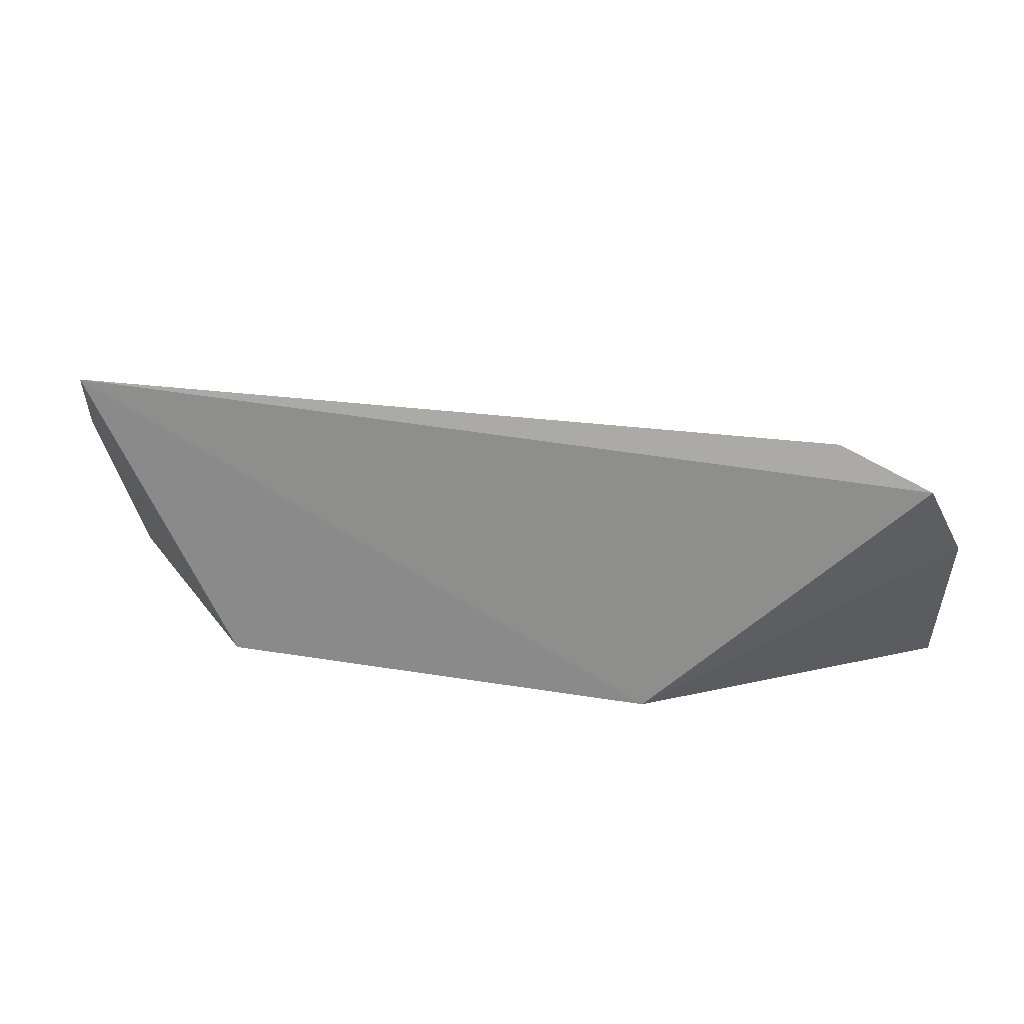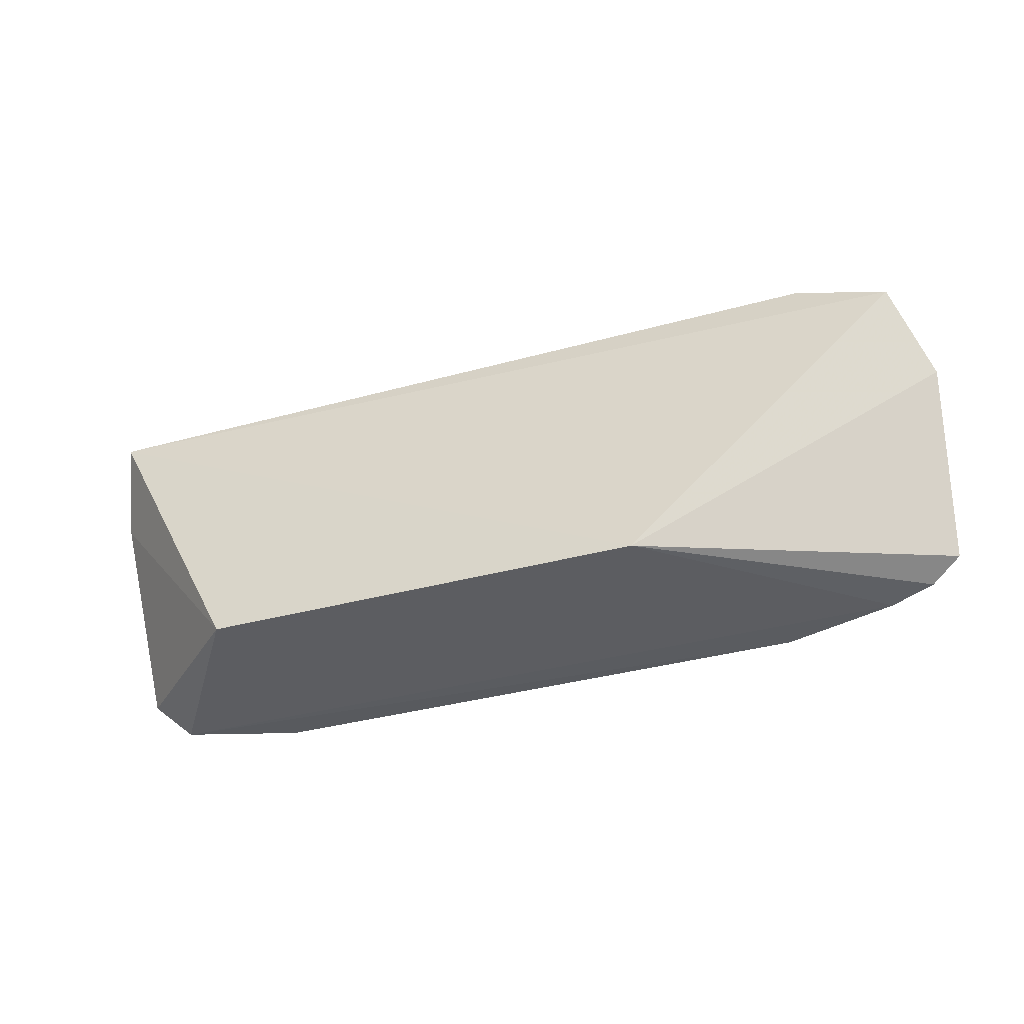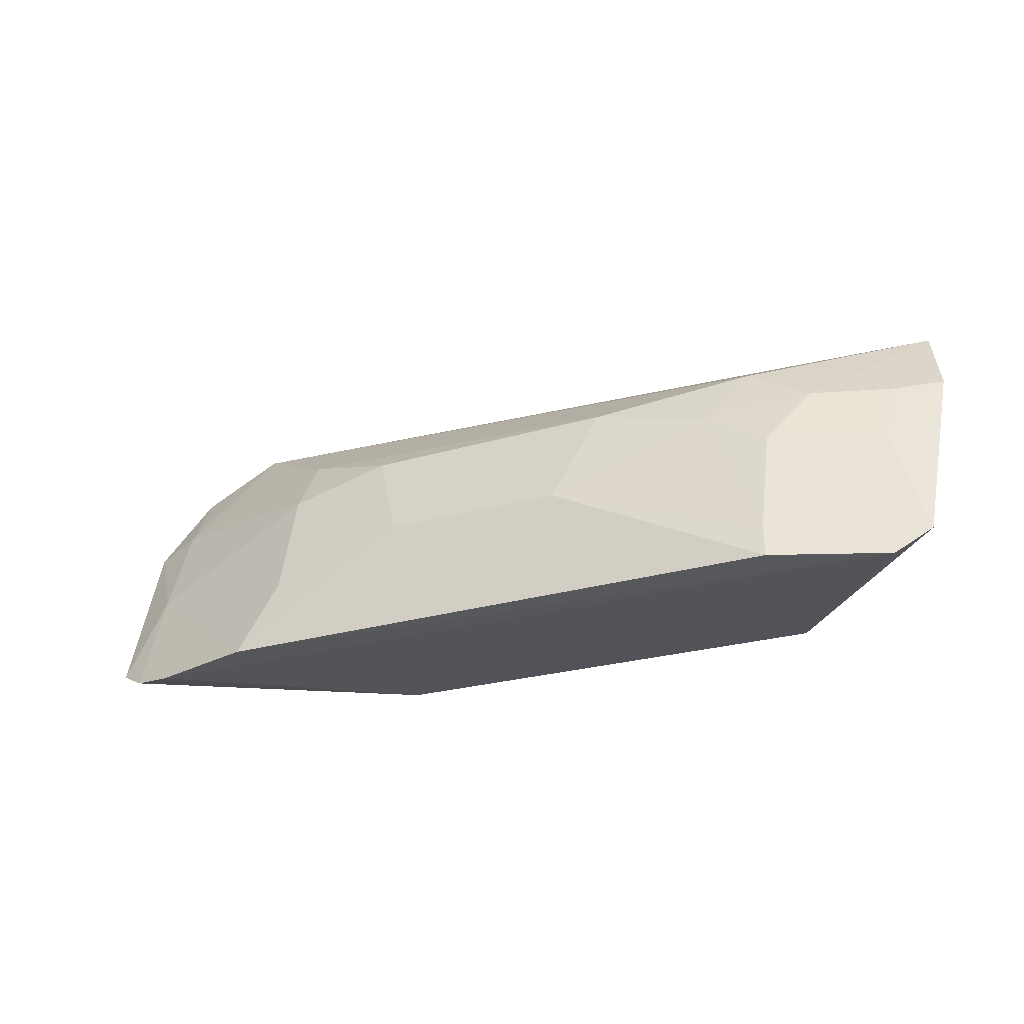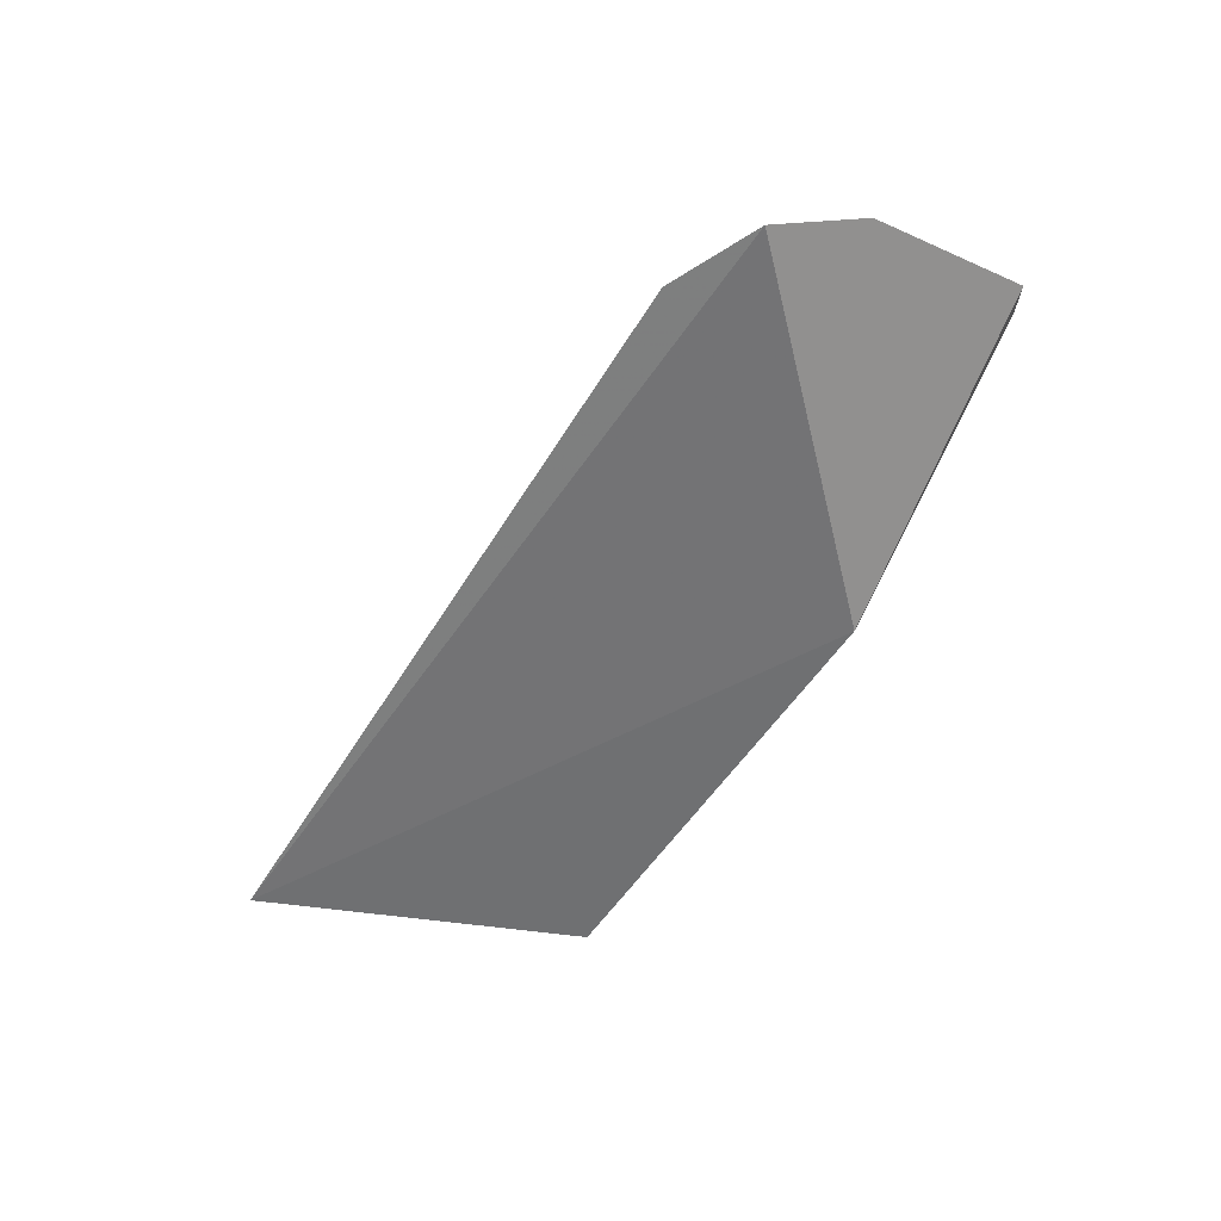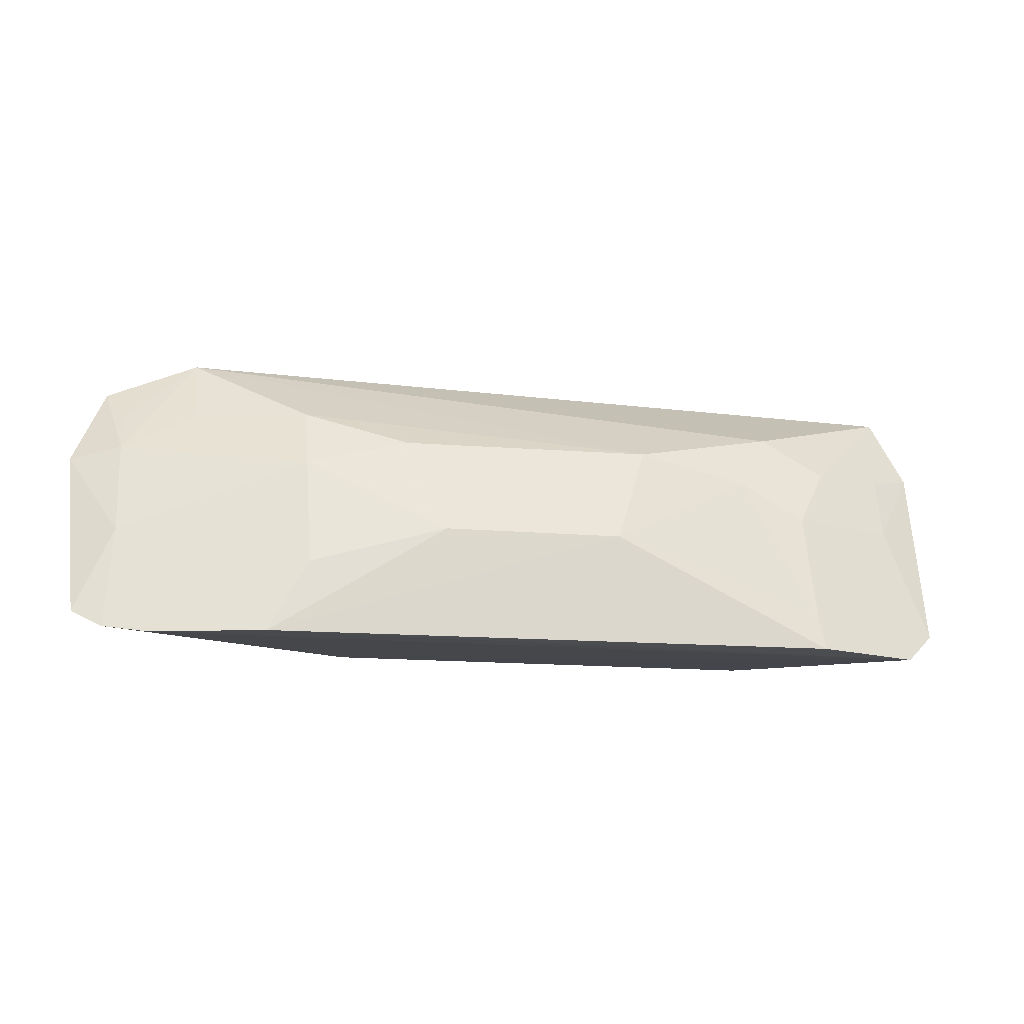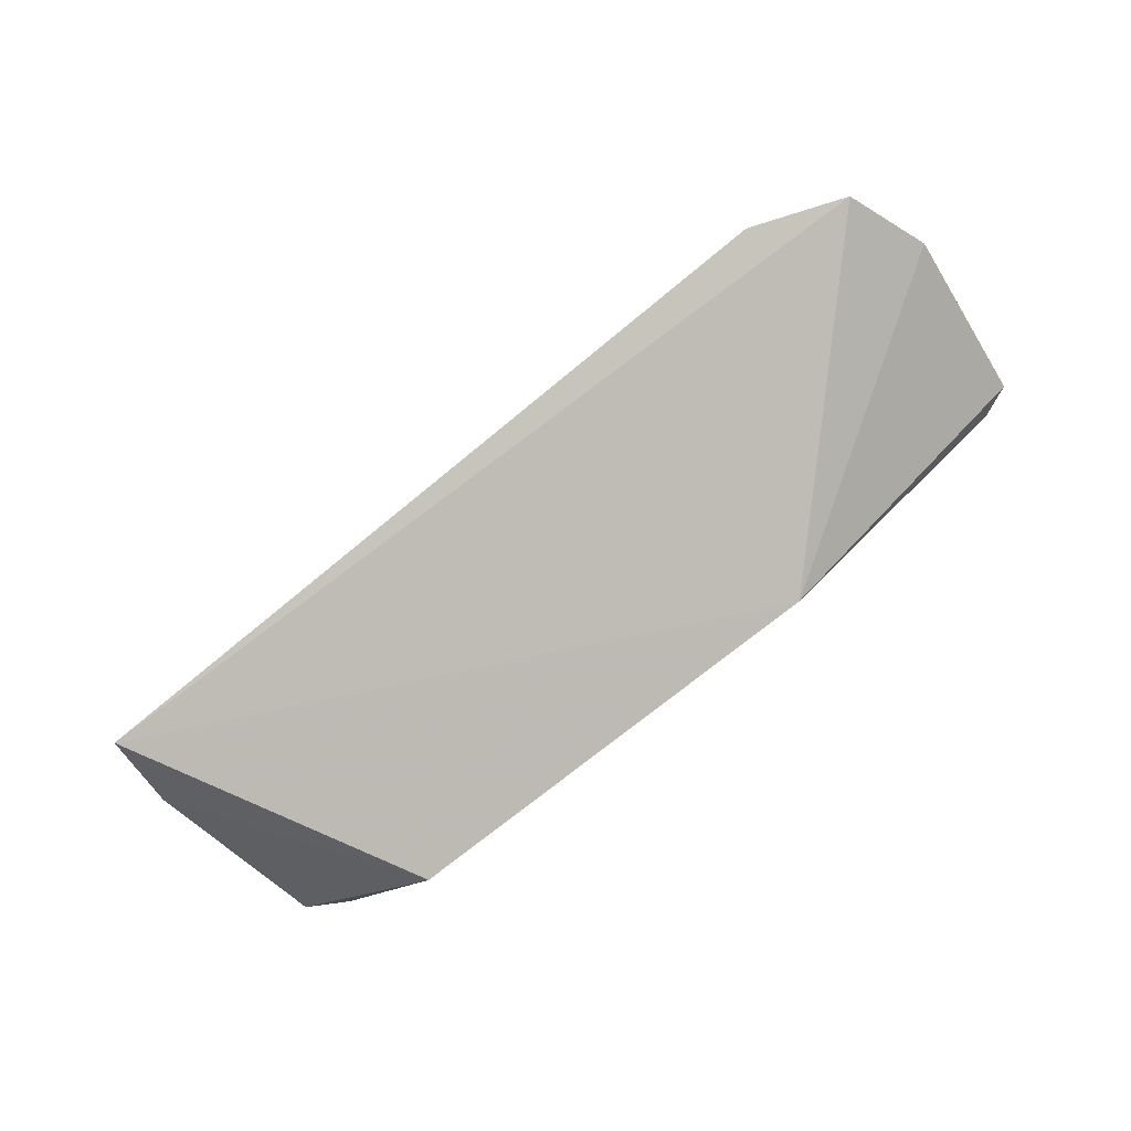
<metadata>
{"format":"obj","ext":"obj","renderer":"f3d","projection":"perspective","resolution":1024,"background":"white","views":[{"elev":31.8,"azim":13.1,"up":"+Z"},{"elev":-32.8,"azim":21.4,"up":"+Z"},{"elev":-26.2,"azim":-156.0,"up":"+Z"},{"elev":-51.7,"azim":58.7,"up":"+Y"},{"elev":-13.9,"azim":167.9,"up":"+Z"},{"elev":-78.7,"azim":38.1,"up":"+Y"}]}
</metadata>
<code>
v 0.1907 0.3543 0.2446
v 0.1995 0.3979 0.1409
v 0.06631 0.4085 0.2155
v -0.1083 0.4274 0.1315
v -0.09848 0.3357 0.1361
v 0.1235 0.425 0.1312
v 0.1079 0.4083 0.2051
v 0.08333 0.3357 0.1361
v -0.1652 0.3521 0.2534
v -0.02055 0.424 0.1761
v -0.1532 0.4108 0.131
v 0.1836 0.378 0.2153
v 0.1531 0.359 0.2588
v 0.1838 0.3933 0.1763
v 0.2044 0.3701 0.2109
v 0.1693 0.4106 0.1315
v 0.05182 0.4231 0.1761
v -0.09601 0.3927 0.2305
v -0.1668 0.4019 0.1427
v 0.1076 0.3925 0.2301
v 0.1836 0.3665 0.2316
v 0.1872 0.4044 0.134
v 0.1073 0.4216 0.1604
v -0.03561 0.4093 0.2163
v -0.1725 0.3715 0.2213
v 0.1533 0.3779 0.2304
v -0.08099 0.4075 0.206
v -0.1224 0.3944 0.2152
v -0.1069 0.4235 0.1454
v -0.1519 0.3923 0.1905
v -0.107 0.4089 0.191
v -0.1536 0.3816 0.2168
f 9 8 1
f 9 5 8
f 10 6 4
f 11 4 6
f 11 8 5
f 13 9 1
f 14 7 12
f 15 8 2
f 15 1 8
f 15 12 1
f 15 14 12
f 15 2 14
f 16 11 6
f 16 8 11
f 17 6 10
f 17 10 3
f 17 3 7
f 18 9 13
f 19 11 5
f 20 7 3
f 21 13 1
f 21 1 12
f 21 12 13
f 22 2 8
f 22 8 16
f 22 14 2
f 22 16 6
f 22 6 14
f 23 17 7
f 23 6 17
f 23 14 6
f 23 7 14
f 24 3 10
f 24 20 3
f 24 18 13
f 24 13 20
f 25 19 5
f 25 5 9
f 26 20 13
f 26 13 12
f 26 12 7
f 26 7 20
f 27 24 10
f 27 18 24
f 28 25 9
f 28 9 18
f 28 18 27
f 29 27 10
f 29 10 4
f 30 19 25
f 30 4 11
f 30 11 19
f 31 28 27
f 31 27 29
f 31 30 28
f 31 29 4
f 31 4 30
f 32 30 25
f 32 25 28
f 32 28 30

</code>
